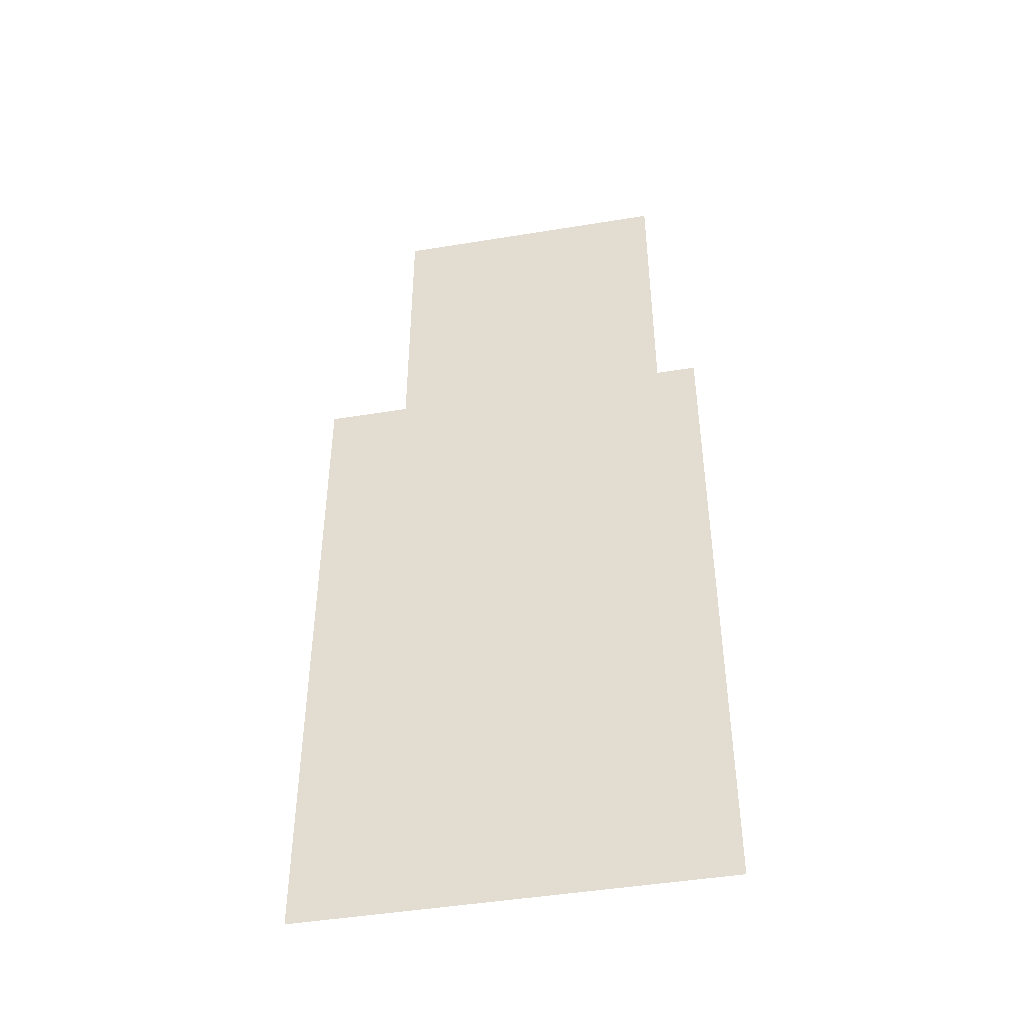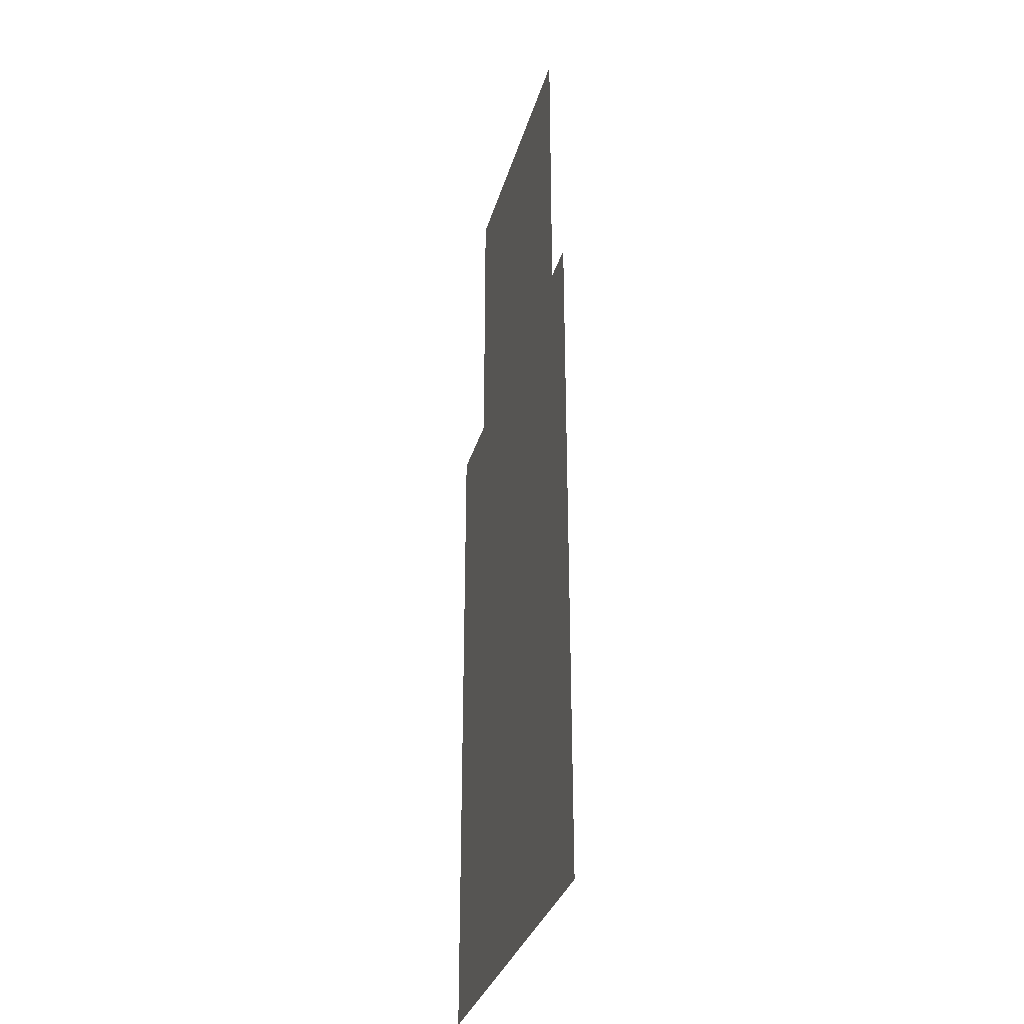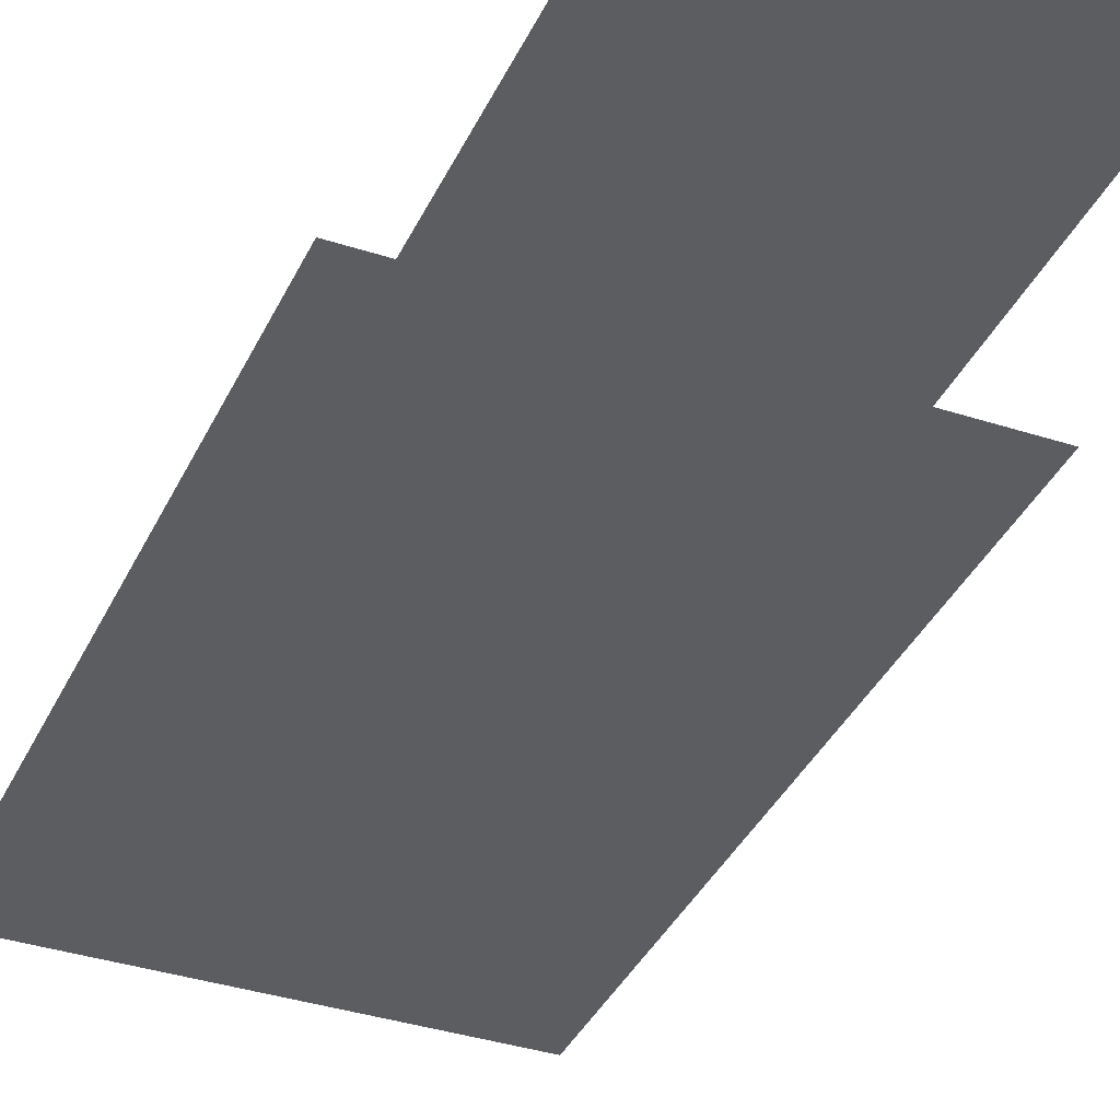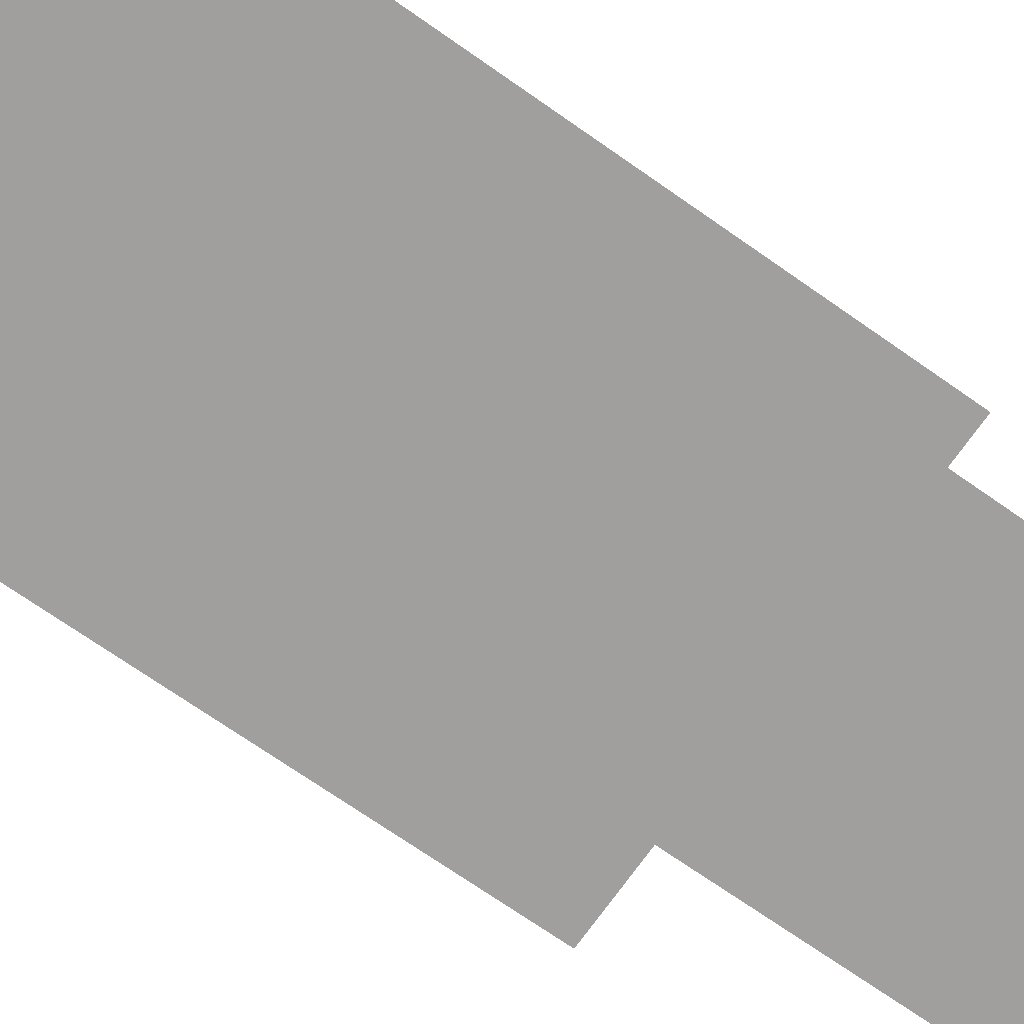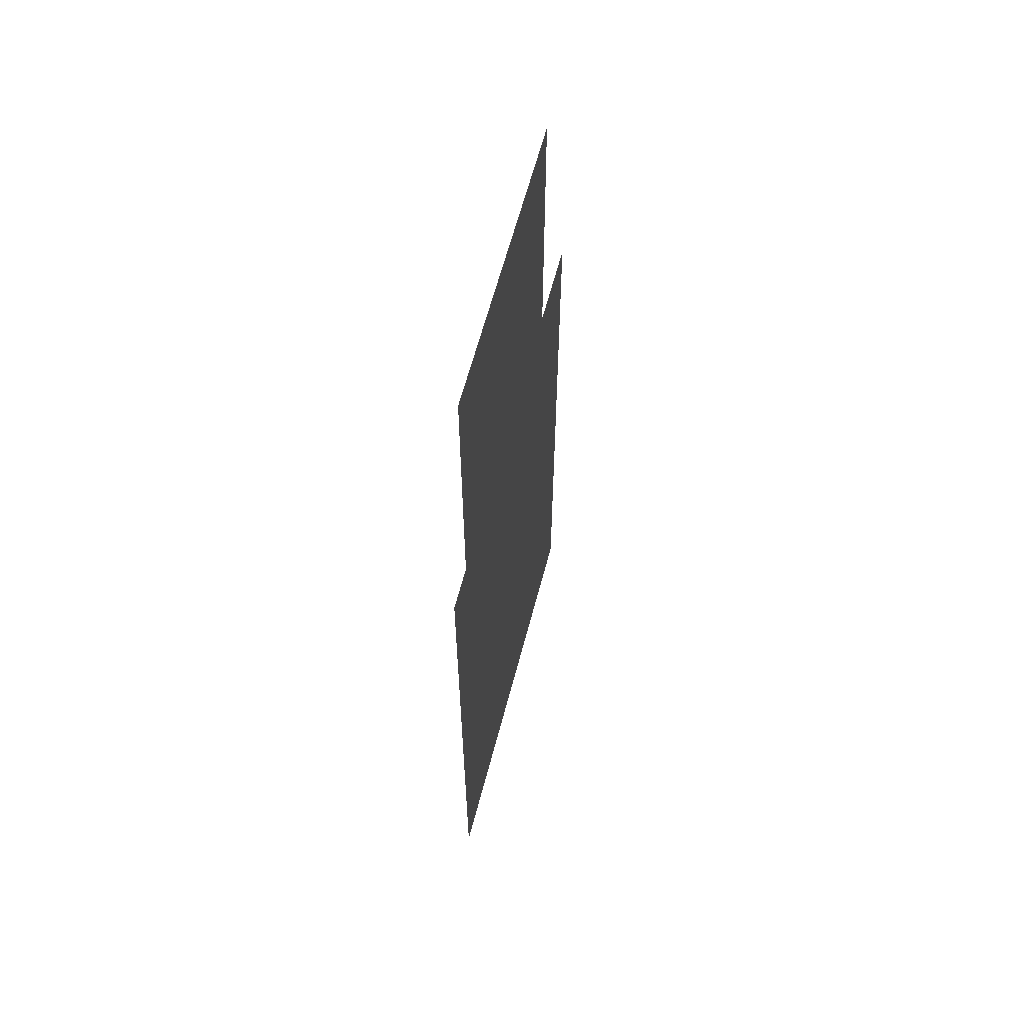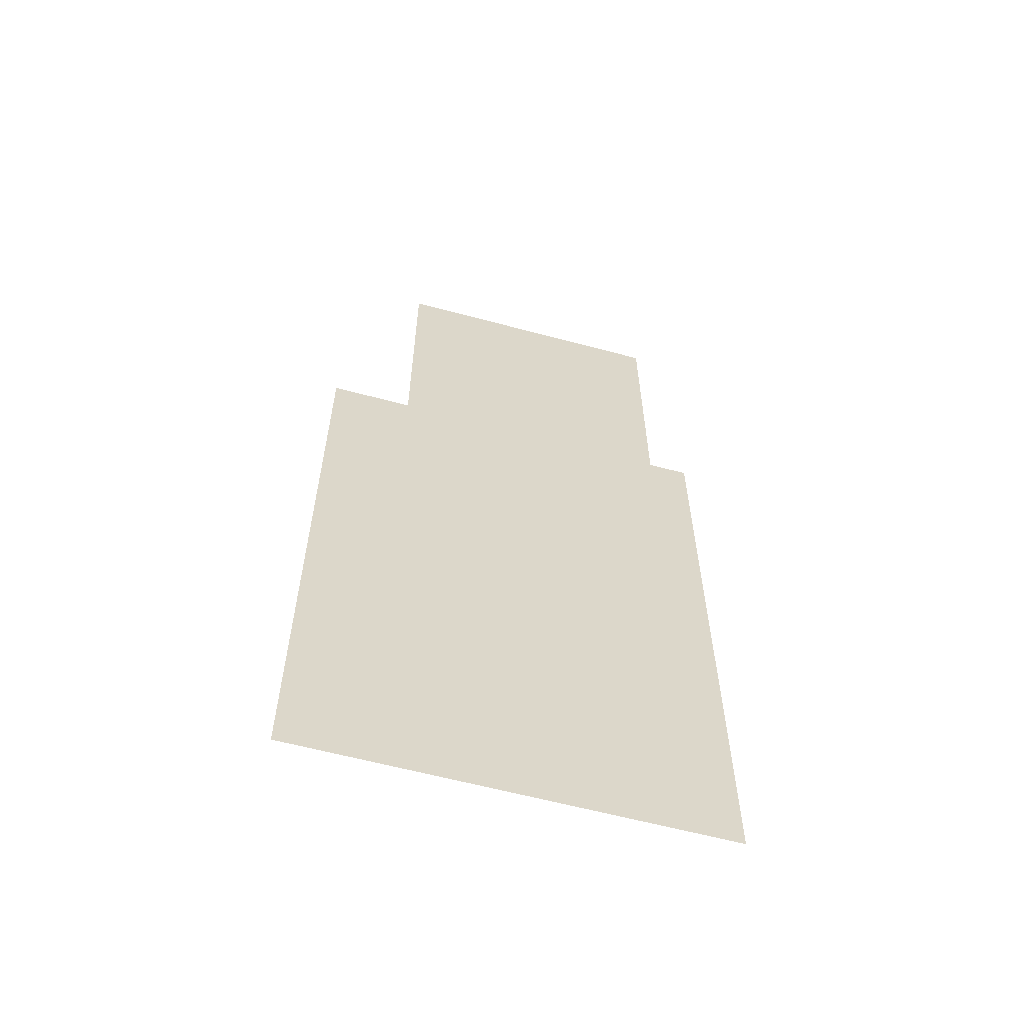
<metadata>
{"format":"obj","ext":"obj","renderer":"f3d","projection":"perspective","resolution":1024,"background":"white","views":[{"elev":-45.7,"azim":-169.3,"up":"+Z"},{"elev":-32.1,"azim":-105.0,"up":"+Z"},{"elev":-36.7,"azim":-22.9,"up":"+Y"},{"elev":-71.5,"azim":-125.0,"up":"+Y"},{"elev":62.4,"azim":-75.3,"up":"+Z"},{"elev":-61.1,"azim":164.7,"up":"+Z"}]}
</metadata>
<code>
v -2.565 0 -4.218
v 2.565 0 -4.218
v 2.565 0 4.218
v -2.565 0 4.218
v -1.512 -0.025 -0.1049
v 1.512 -0.025 -0.1049
v 1.512 -0.025 0.6123
v -1.512 -0.025 0.6123
v -0.833 0 0.4576
v 0.4899 0 0.4576
v 0.4899 0 2.576
v -0.833 0 2.576
v -1.55 -0.025 2.495
v 1.269 -0.025 2.495
v 1.269 -0.025 3.783
v -1.55 -0.025 3.783
v -2.059 0 3.719
v 1.529 0 3.719
v 1.529 0 7.924
v -2.059 0 7.924
g pPlane1
f 1 2 3 4
g trophyBase trophy
f 5 6 7 8
g trophyColumn trophy
f 9 10 11 12
g trophyTopBase trophyTop trophy
f 13 14 15 16
g trophyStatue trophyTop trophy
f 17 18 19 20

</code>
